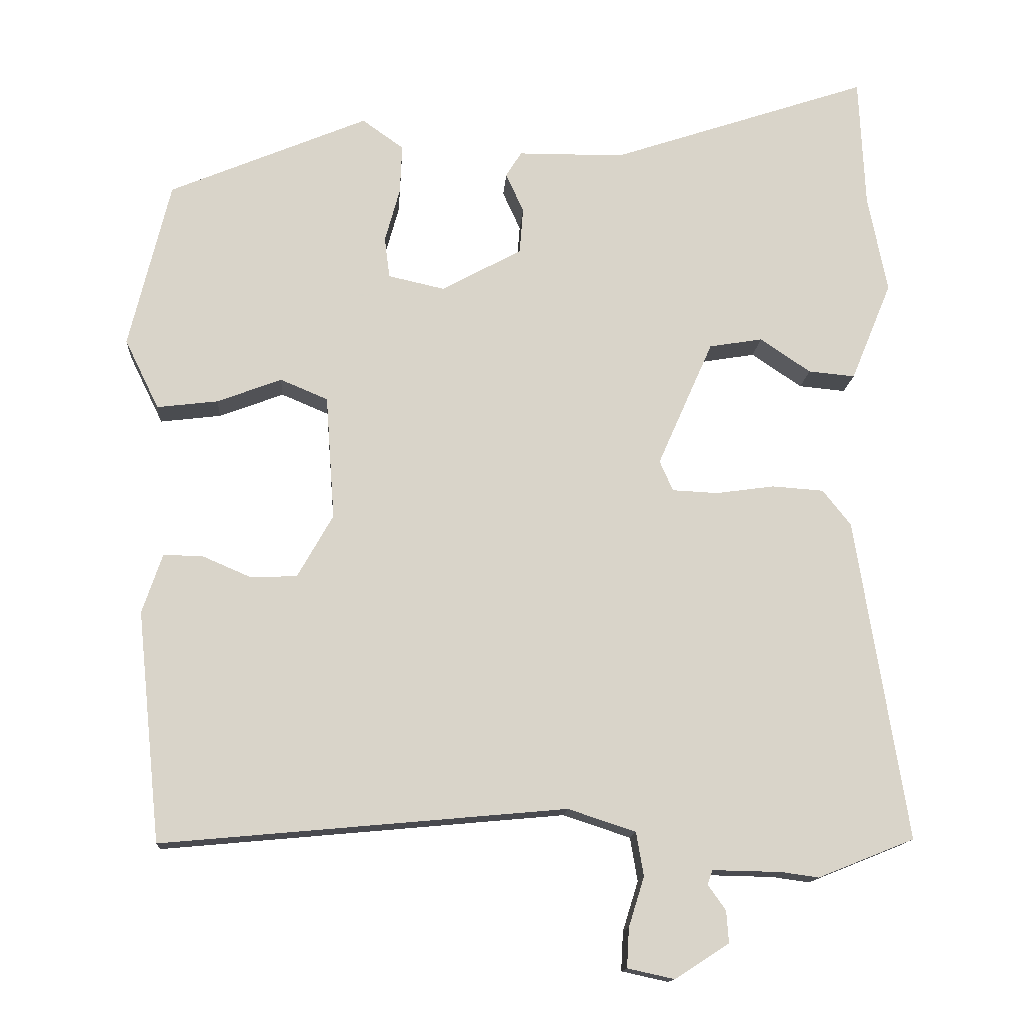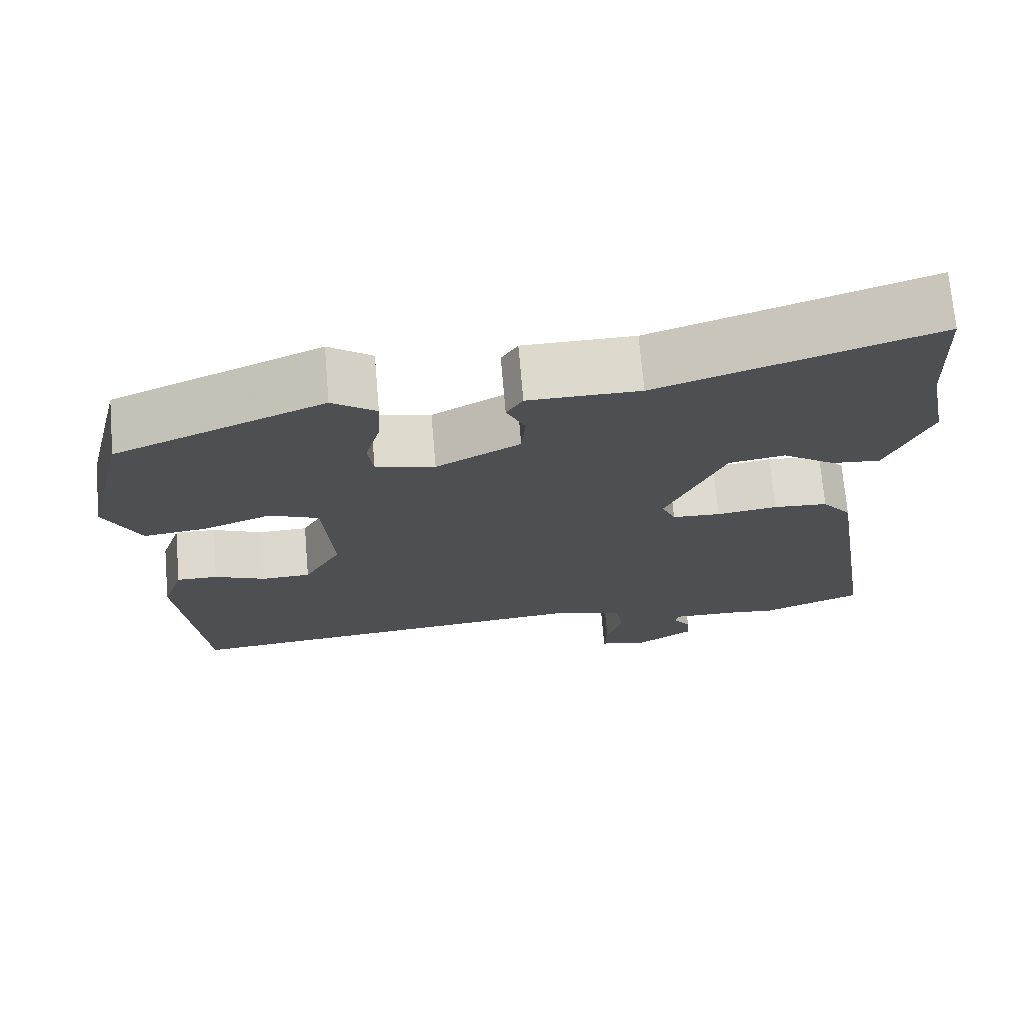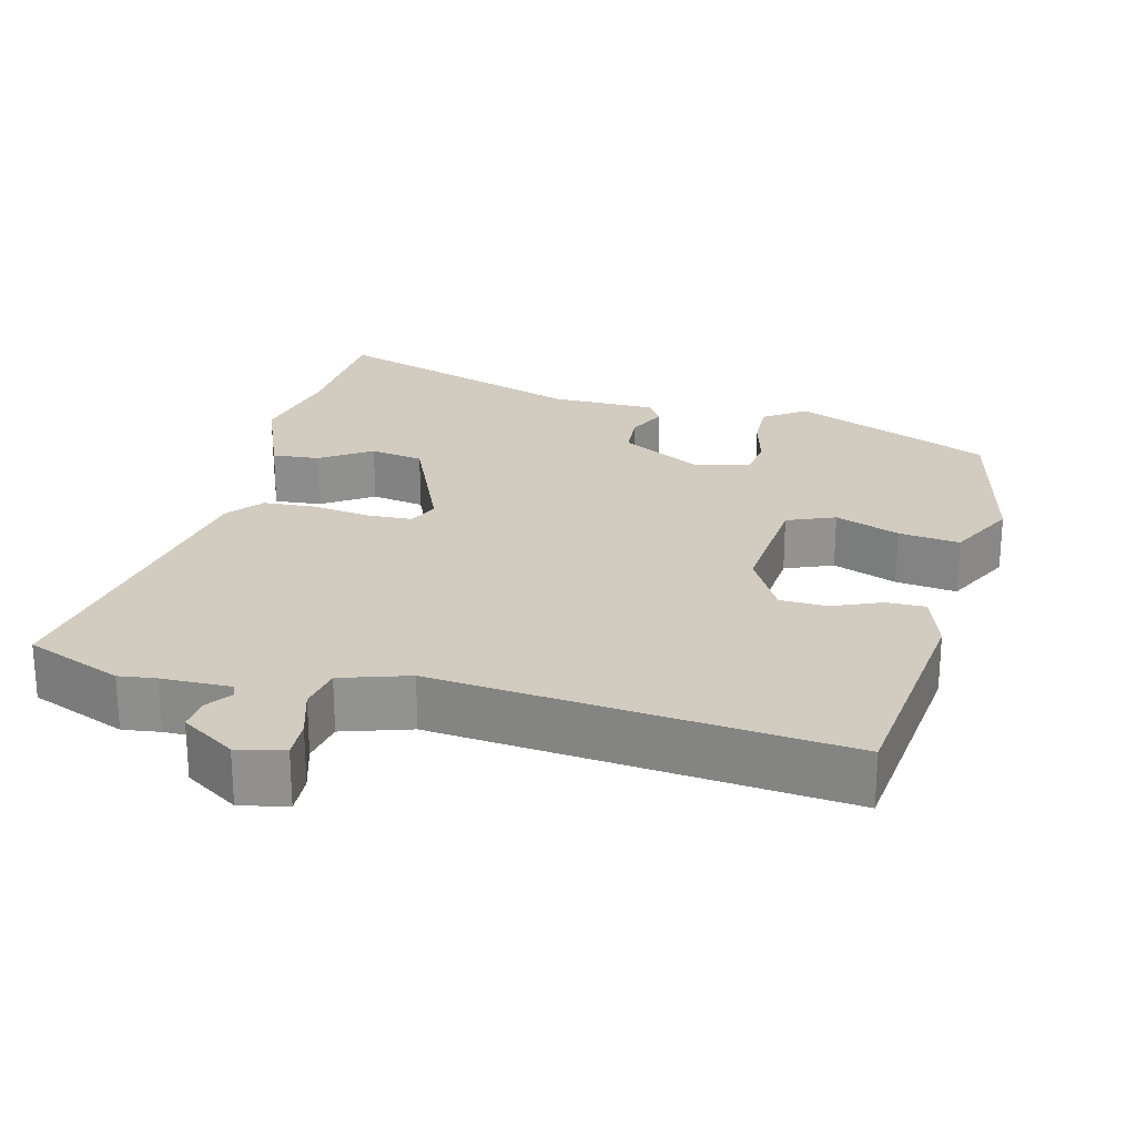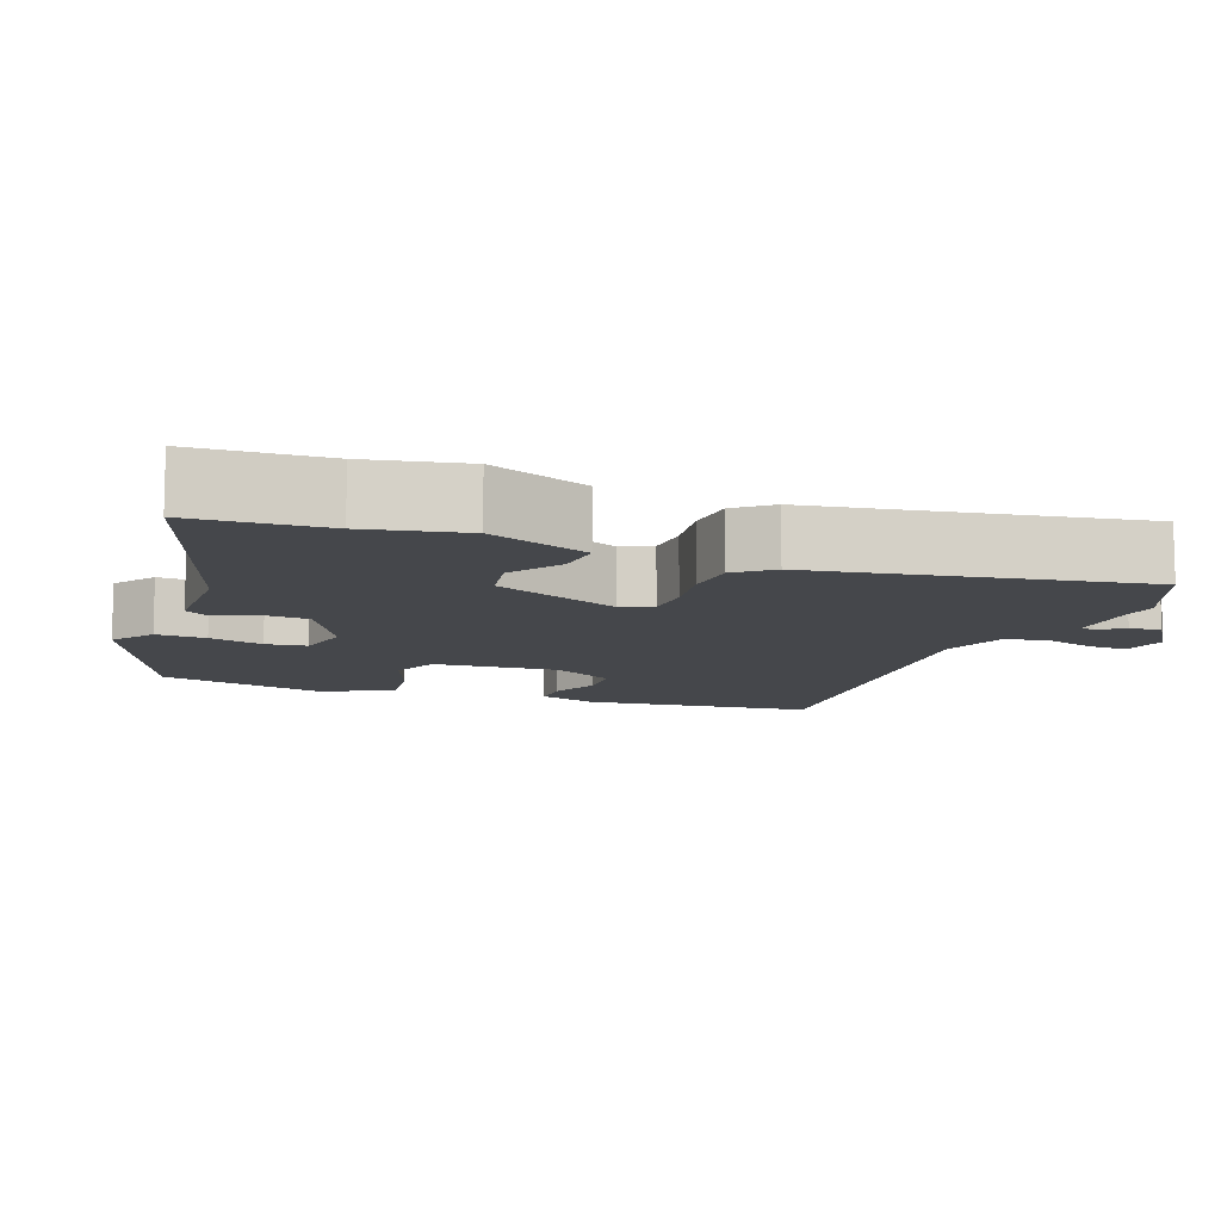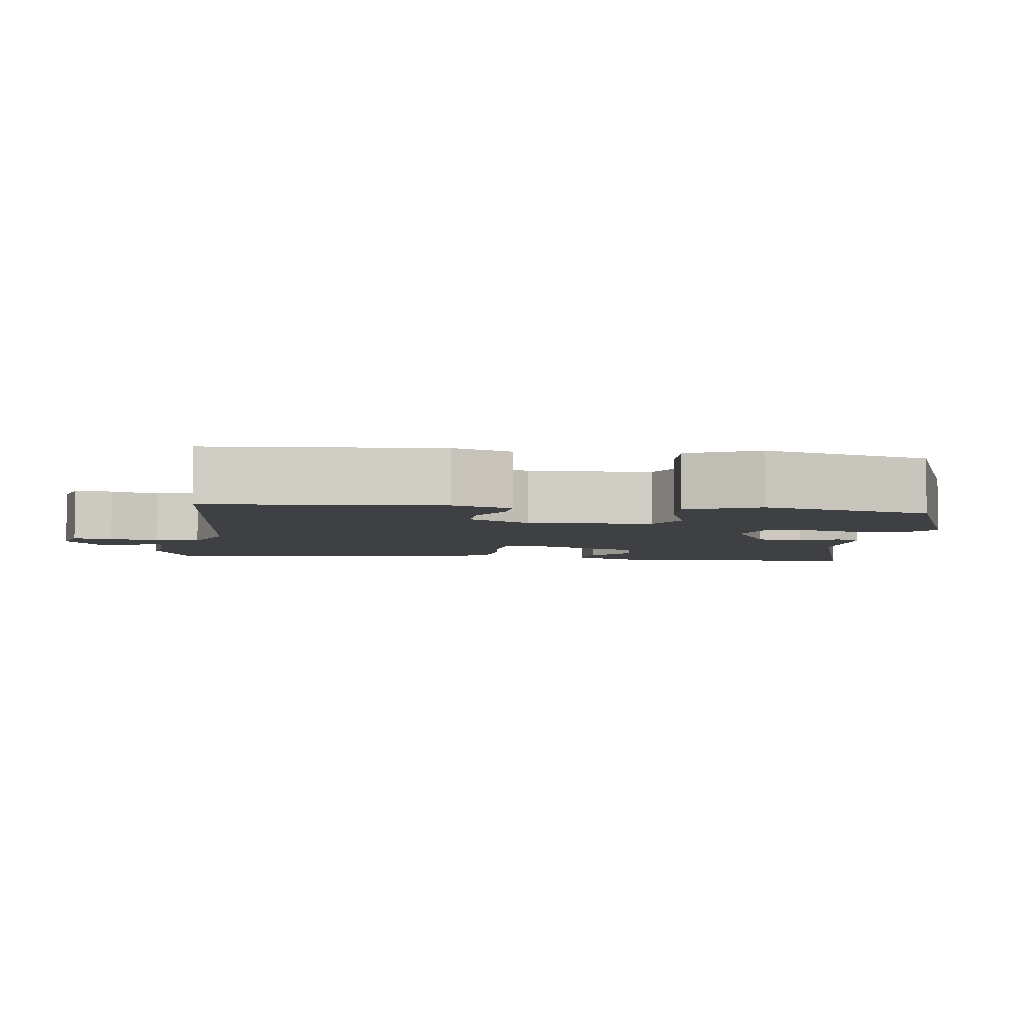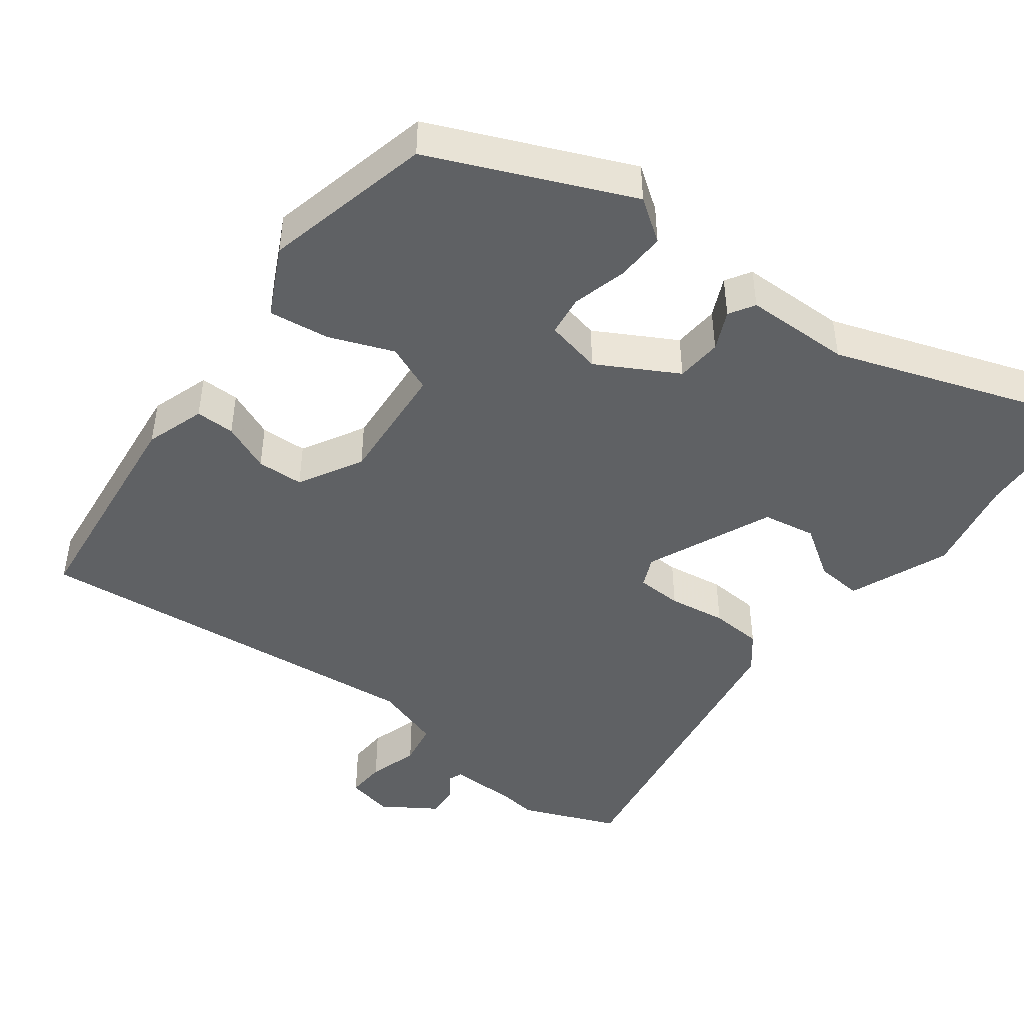
<metadata>
{"format":"obj","ext":"obj","renderer":"f3d","projection":"perspective","resolution":1024,"background":"white","views":[{"elev":-14.3,"azim":-3.8,"up":"+Z"},{"elev":71.8,"azim":-4.9,"up":"+Z"},{"elev":24.0,"azim":-165.3,"up":"+Y"},{"elev":-10.3,"azim":69.8,"up":"+Y"},{"elev":-4.7,"azim":-99.3,"up":"+Y"},{"elev":-45.6,"azim":-36.6,"up":"+Y"}]}
</metadata>
<code>
v 0.495 0.07 0.606
v 0.503 0.07 0.429
v 0.529 0.07 0.297
v 0.474 0.07 0.163
v 0.411 0.07 0.169
v 0.343 0.07 0.215
v 0.271 0.07 0.203
v 0.196 0.07 0.033
v 0.214 0.07 -0.008
v 0.276 0.07 -0.011
v 0.354 0.07 0
v 0.424 0.07 -0.005
v 0.462 0.07 -0.053
v 0.531 0.07 -0.488
v 0.401 0.07 -0.54
v 0.351 0.07 -0.533
v 0.258 0.07 -0.531
v 0.251 0.07 -0.55
v 0.275 0.07 -0.584
v 0.278 0.07 -0.627
v 0.205 0.07 -0.674
v 0.142 0.07 -0.66
v 0.145 0.07 -0.607
v 0.166 0.07 -0.54
v 0.156 0.07 -0.481
v 0.065 0.07 -0.451
v -0.479 0.07 -0.501
v -0.511 0.07 -0.191
v -0.484 0.07 -0.111
v -0.431 0.07 -0.112
v -0.366 0.07 -0.14
v -0.303 0.07 -0.138
v -0.255 0.07 -0.053
v -0.267 0.07 0.114
v -0.331 0.07 0.141
v -0.418 0.07 0.108
v -0.5 0.07 0.098
v -0.546 0.07 0.192
v -0.491 0.07 0.419
v -0.223 0.07 0.532
v -0.167 0.07 0.492
v -0.17 0.07 0.425
v -0.19 0.07 0.352
v -0.183 0.07 0.297
v -0.107 0.07 0.28
v 0.001 0.07 0.339
v 0.006 0.07 0.401
v -0.018 0.07 0.454
v 0.003 0.07 0.488
v 0.146 0.07 0.489
v 0.495 0 0.606
v 0.503 0 0.429
v 0.529 0 0.297
v 0.474 0 0.163
v 0.411 0 0.169
v 0.343 0 0.215
v 0.271 0 0.203
v 0.196 0 0.033
v 0.214 0 -0.008
v 0.276 0 -0.011
v 0.354 0 0
v 0.424 0 -0.005
v 0.462 0 -0.053
v 0.531 0 -0.488
v 0.401 0 -0.54
v 0.351 0 -0.533
v 0.258 0 -0.531
v 0.251 0 -0.55
v 0.275 0 -0.584
v 0.278 0 -0.627
v 0.205 0 -0.674
v 0.142 0 -0.66
v 0.145 0 -0.607
v 0.166 0 -0.54
v 0.156 0 -0.481
v 0.065 0 -0.451
v -0.479 0 -0.501
v -0.511 0 -0.191
v -0.484 0 -0.111
v -0.431 0 -0.112
v -0.366 0 -0.14
v -0.303 0 -0.138
v -0.255 0 -0.053
v -0.267 0 0.114
v -0.331 0 0.141
v -0.418 0 0.108
v -0.5 0 0.098
v -0.546 0 0.192
v -0.491 0 0.419
v -0.223 0 0.532
v -0.167 0 0.492
v -0.17 0 0.425
v -0.19 0 0.352
v -0.183 0 0.297
v -0.107 0 0.28
v 0.001 0 0.339
v 0.006 0 0.401
v -0.018 0 0.454
v 0.003 0 0.488
v 0.146 0 0.489
f 47 48 49 50
f 50 1 2
f 47 50 2
f 46 47 2
f 45 46 2 3
f 41 42 43
f 40 41 43
f 39 40 43
f 38 39 43
f 37 38 43
f 36 37 43
f 35 36 43
f 34 35 43 44
f 33 34 44 45
f 29 30 31
f 28 29 31
f 27 28 31
f 26 27 31
f 25 26 31 32
f 22 23 24
f 21 22 24
f 20 21 24
f 19 20 24
f 18 19 24
f 17 18 24 25
f 25 32 33
f 17 25 33
f 16 17 33
f 14 15 16
f 13 14 16
f 12 13 16
f 11 12 16
f 10 11 16
f 3 4 5 6
f 3 6 7
f 45 3 7
f 33 45 7 8
f 9 10 16 33
f 8 9 33
f 100 99 98 97
f 52 51 100
f 52 100 97
f 52 97 96
f 53 52 96 95
f 93 92 91
f 93 91 90
f 93 90 89
f 93 89 88
f 93 88 87
f 93 87 86
f 93 86 85
f 94 93 85 84
f 95 94 84 83
f 81 80 79
f 81 79 78
f 81 78 77
f 81 77 76
f 82 81 76 75
f 74 73 72
f 74 72 71
f 74 71 70
f 74 70 69
f 74 69 68
f 75 74 68 67
f 83 82 75
f 83 75 67
f 83 67 66
f 66 65 64
f 66 64 63
f 66 63 62
f 66 62 61
f 66 61 60
f 56 55 54 53
f 57 56 53
f 57 53 95
f 58 57 95 83
f 83 66 60 59
f 83 59 58
f 1 51 52 2
f 2 52 53 3
f 3 53 54 4
f 4 54 55 5
f 5 55 56 6
f 6 56 57 7
f 7 57 58 8
f 8 58 59 9
f 9 59 60 10
f 10 60 61 11
f 11 61 62 12
f 12 62 63 13
f 13 63 64 14
f 14 64 65 15
f 15 65 66 16
f 16 66 67 17
f 17 67 68 18
f 18 68 69 19
f 19 69 70 20
f 20 70 71 21
f 21 71 72 22
f 22 72 73 23
f 23 73 74 24
f 24 74 75 25
f 25 75 76 26
f 26 76 77 27
f 27 77 78 28
f 28 78 79 29
f 29 79 80 30
f 30 80 81 31
f 31 81 82 32
f 32 82 83 33
f 33 83 84 34
f 34 84 85 35
f 35 85 86 36
f 36 86 87 37
f 37 87 88 38
f 38 88 89 39
f 39 89 90 40
f 40 90 91 41
f 41 91 92 42
f 42 92 93 43
f 43 93 94 44
f 44 94 95 45
f 45 95 96 46
f 46 96 97 47
f 47 97 98 48
f 48 98 99 49
f 49 99 100 50
f 50 100 51 1

</code>
